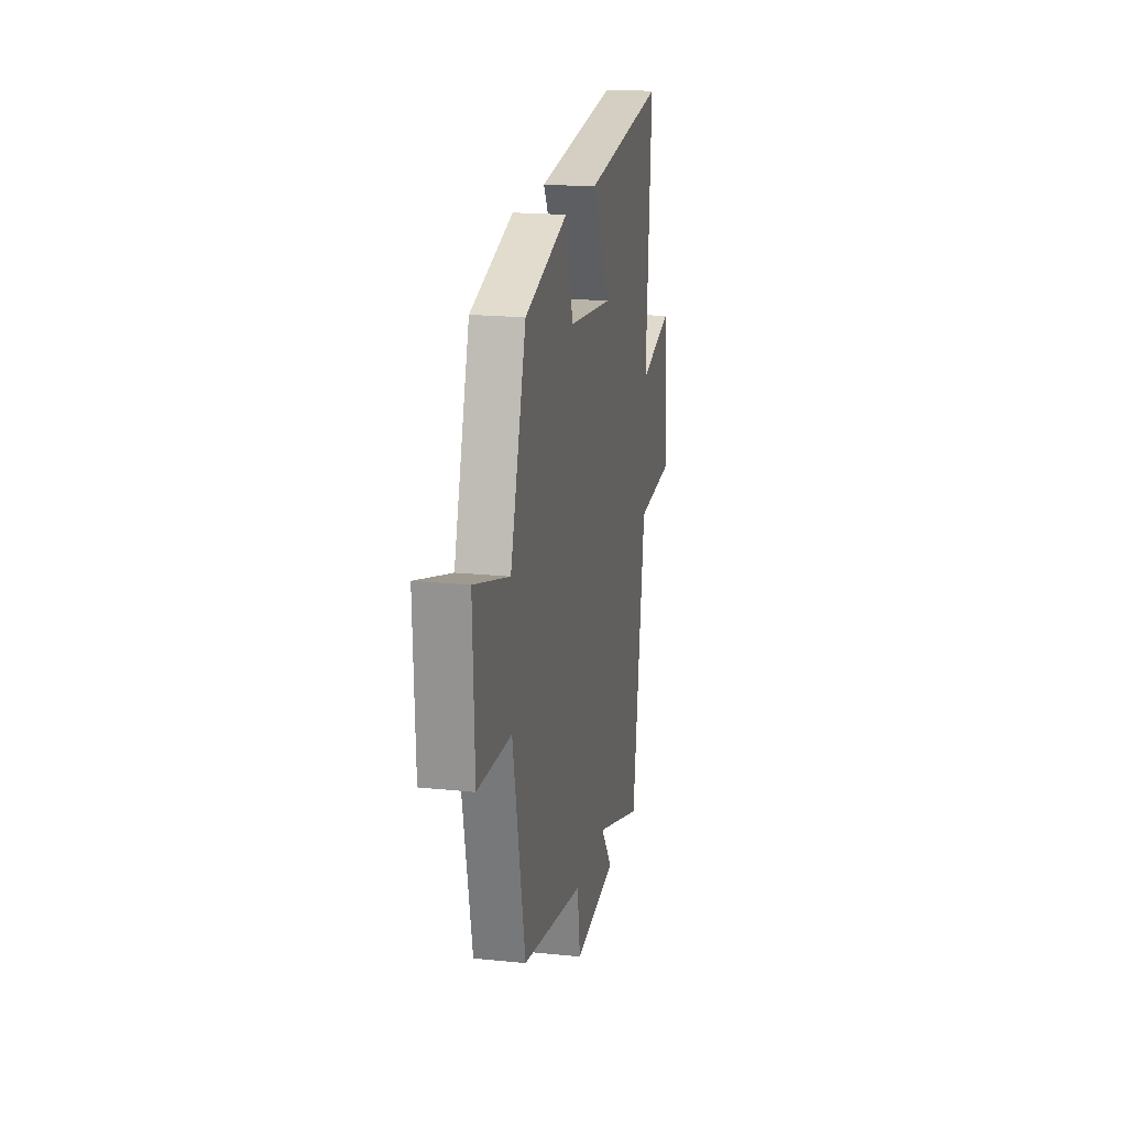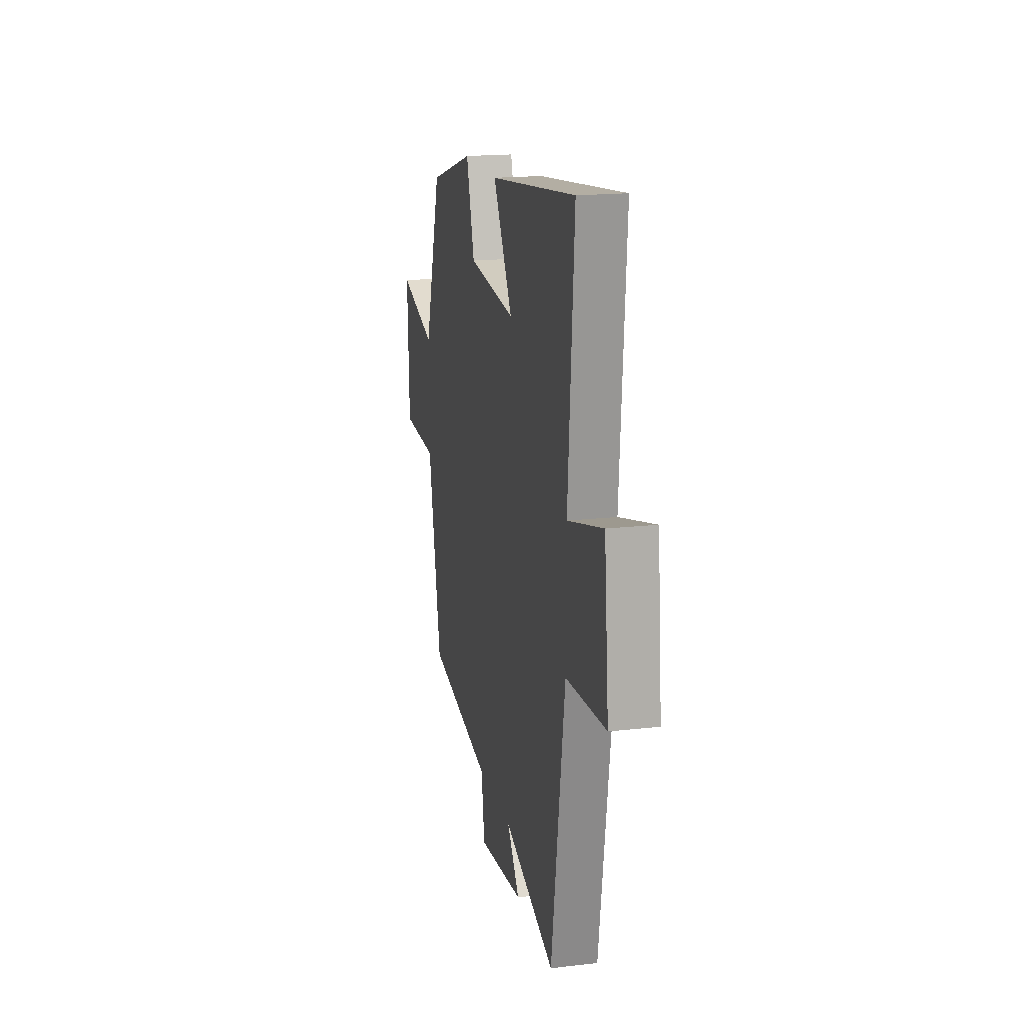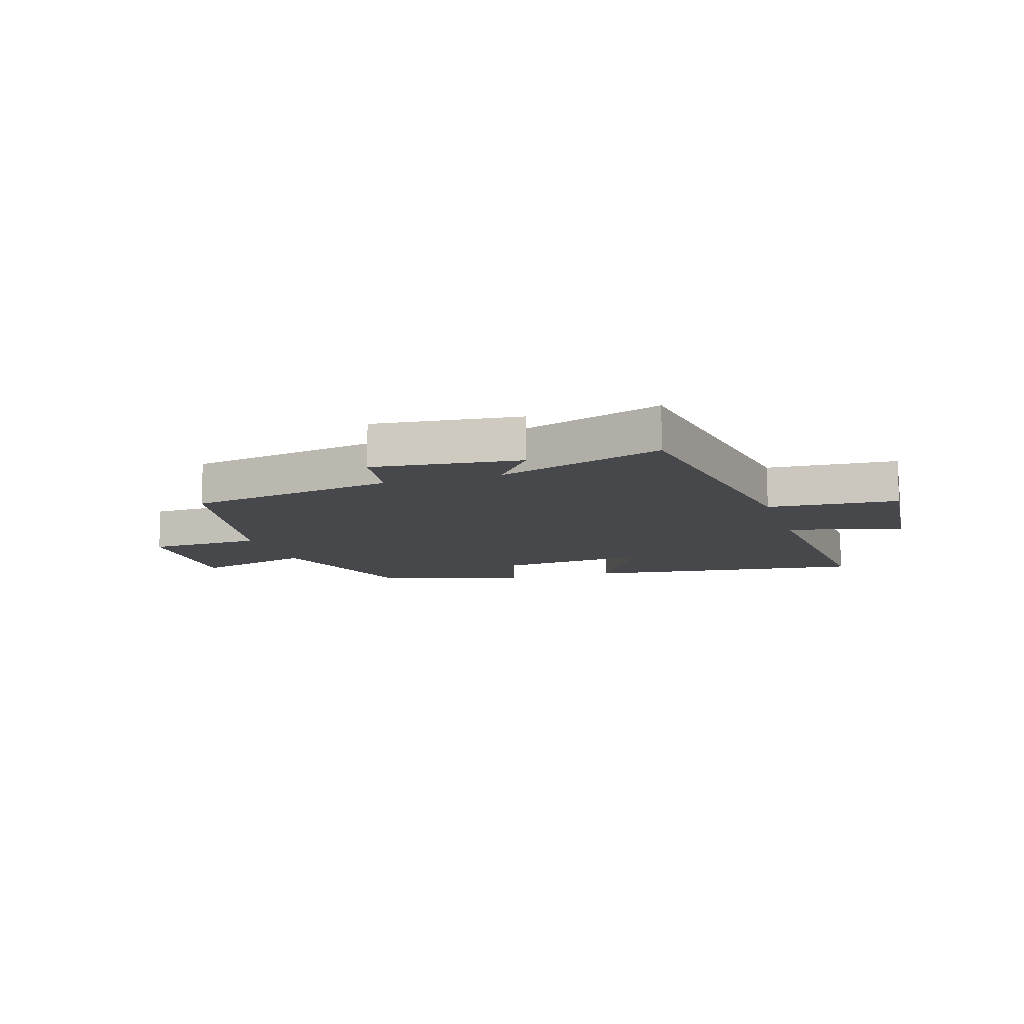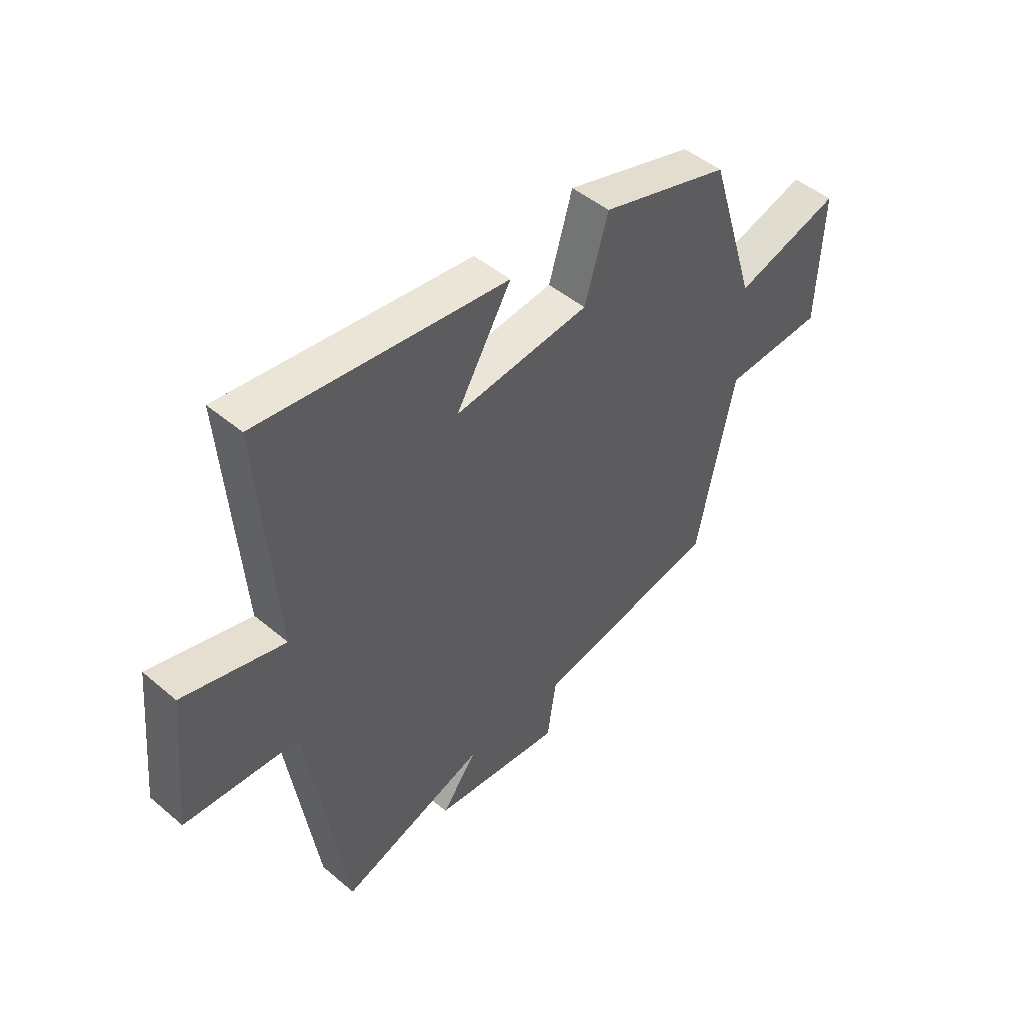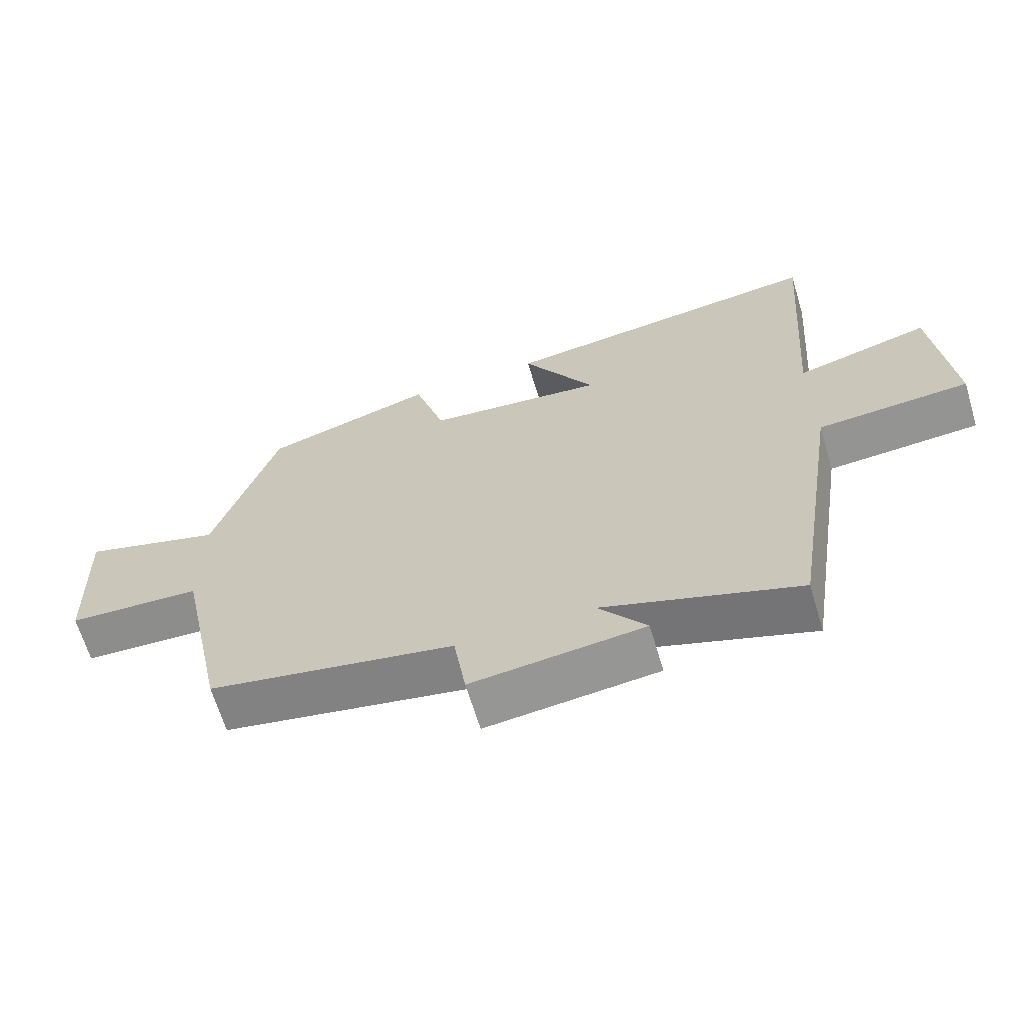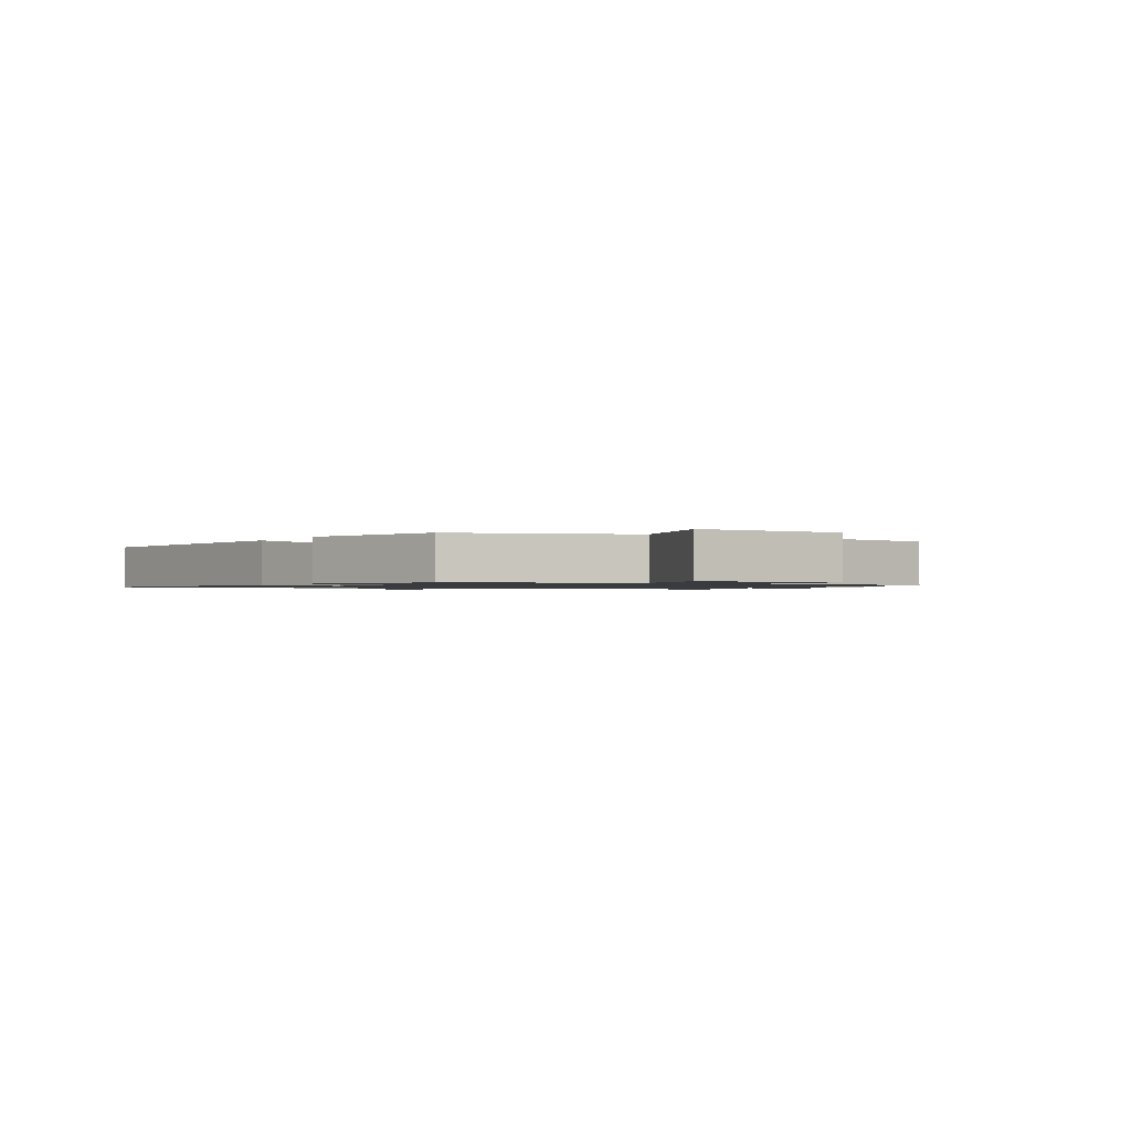
<metadata>
{"format":"obj","ext":"obj","renderer":"f3d","projection":"perspective","resolution":1024,"background":"white","views":[{"elev":18.9,"azim":101.1,"up":"+Z"},{"elev":18.0,"azim":-102.6,"up":"+Z"},{"elev":-11.1,"azim":-162.5,"up":"+Y"},{"elev":47.5,"azim":-46.5,"up":"+Z"},{"elev":-65.5,"azim":-163.3,"up":"+Z"},{"elev":-1.1,"azim":59.8,"up":"+Y"}]}
</metadata>
<code>
v 0.407 0.07 0.424
v 0.5 0.07 0.126
v 0.708 0.07 0.187
v 0.698 0.07 -0.071
v 0.5 0.07 -0.08
v 0.427 0.07 -0.433
v 0.064 0.07 -0.5
v 0.046 0.07 -0.62
v -0.208 0.07 -0.592
v -0.138 0.07 -0.5
v -0.425 0.07 -0.597
v -0.5 0.07 -0.11
v -0.724 0.07 -0.095
v -0.698 0.07 0.169
v -0.5 0.07 0.116
v -0.533 0.07 0.559
v -0.048 0.07 0.5
v -0.156 0.07 0.317
v 0.108 0.07 0.345
v 0.154 0.07 0.5
v 0.407 0 0.424
v 0.5 0 0.126
v 0.708 0 0.187
v 0.698 0 -0.071
v 0.5 0 -0.08
v 0.427 0 -0.433
v 0.064 0 -0.5
v 0.046 0 -0.62
v -0.208 0 -0.592
v -0.138 0 -0.5
v -0.425 0 -0.597
v -0.5 0 -0.11
v -0.724 0 -0.095
v -0.698 0 0.169
v -0.5 0 0.116
v -0.533 0 0.559
v -0.048 0 0.5
v -0.156 0 0.317
v 0.108 0 0.345
v 0.154 0 0.5
f 19 20 1 2
f 18 19 2
f 15 16 17 18
f 15 18 2
f 12 13 14 15
f 10 11 12 15
f 10 15 2
f 7 8 9 10
f 5 6 7 10
f 5 10 2 3
f 3 4 5
f 22 21 40 39
f 22 39 38
f 38 37 36 35
f 22 38 35
f 35 34 33 32
f 35 32 31 30
f 22 35 30
f 30 29 28 27
f 30 27 26 25
f 23 22 30 25
f 25 24 23
f 1 21 22 2
f 2 22 23 3
f 3 23 24 4
f 4 24 25 5
f 5 25 26 6
f 6 26 27 7
f 7 27 28 8
f 8 28 29 9
f 9 29 30 10
f 10 30 31 11
f 11 31 32 12
f 12 32 33 13
f 13 33 34 14
f 14 34 35 15
f 15 35 36 16
f 16 36 37 17
f 17 37 38 18
f 18 38 39 19
f 19 39 40 20
f 20 40 21 1

</code>
